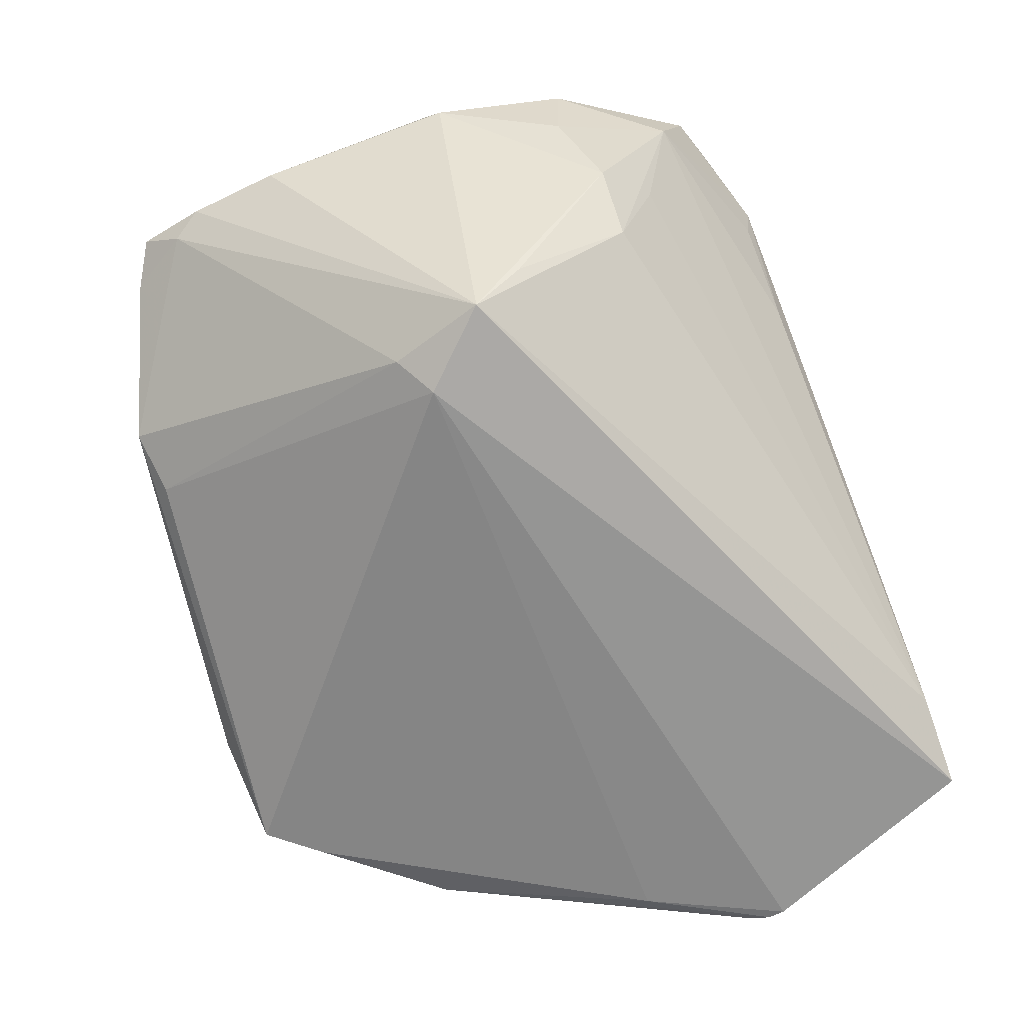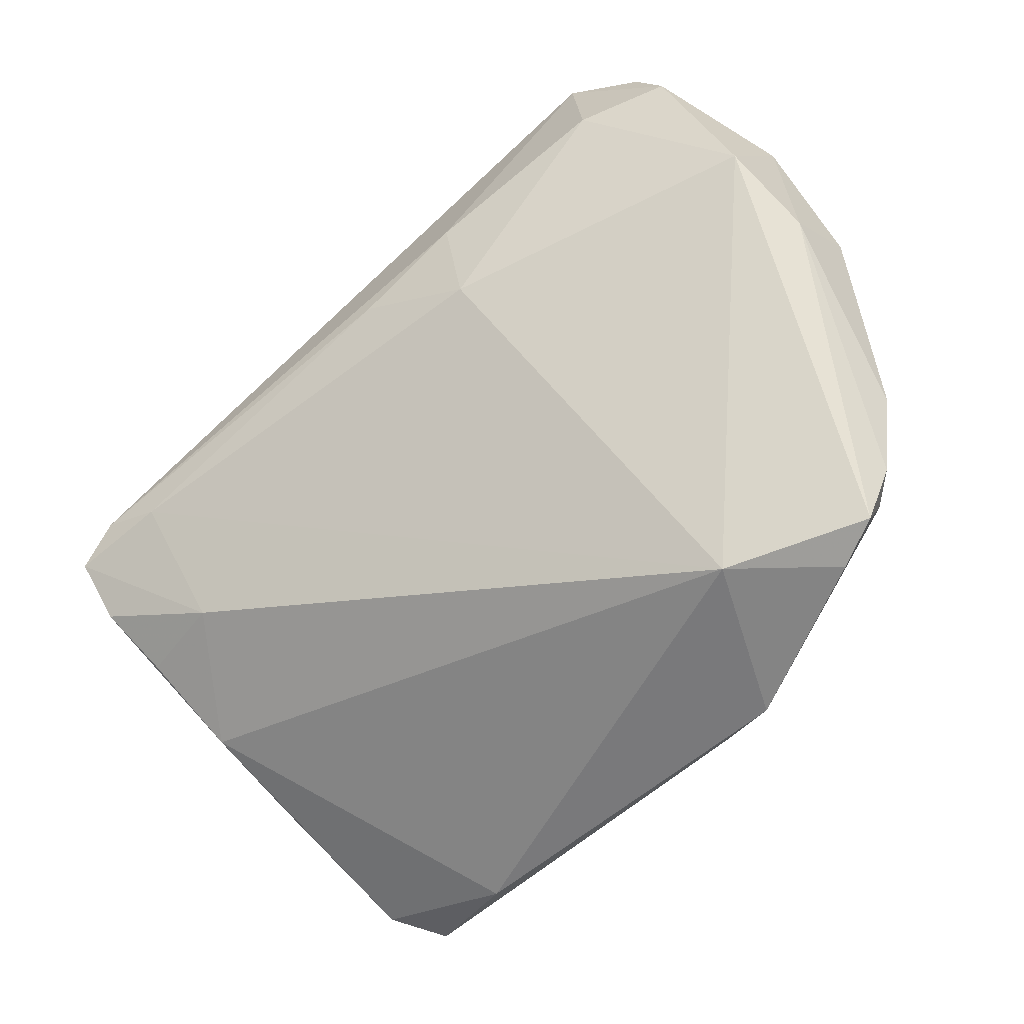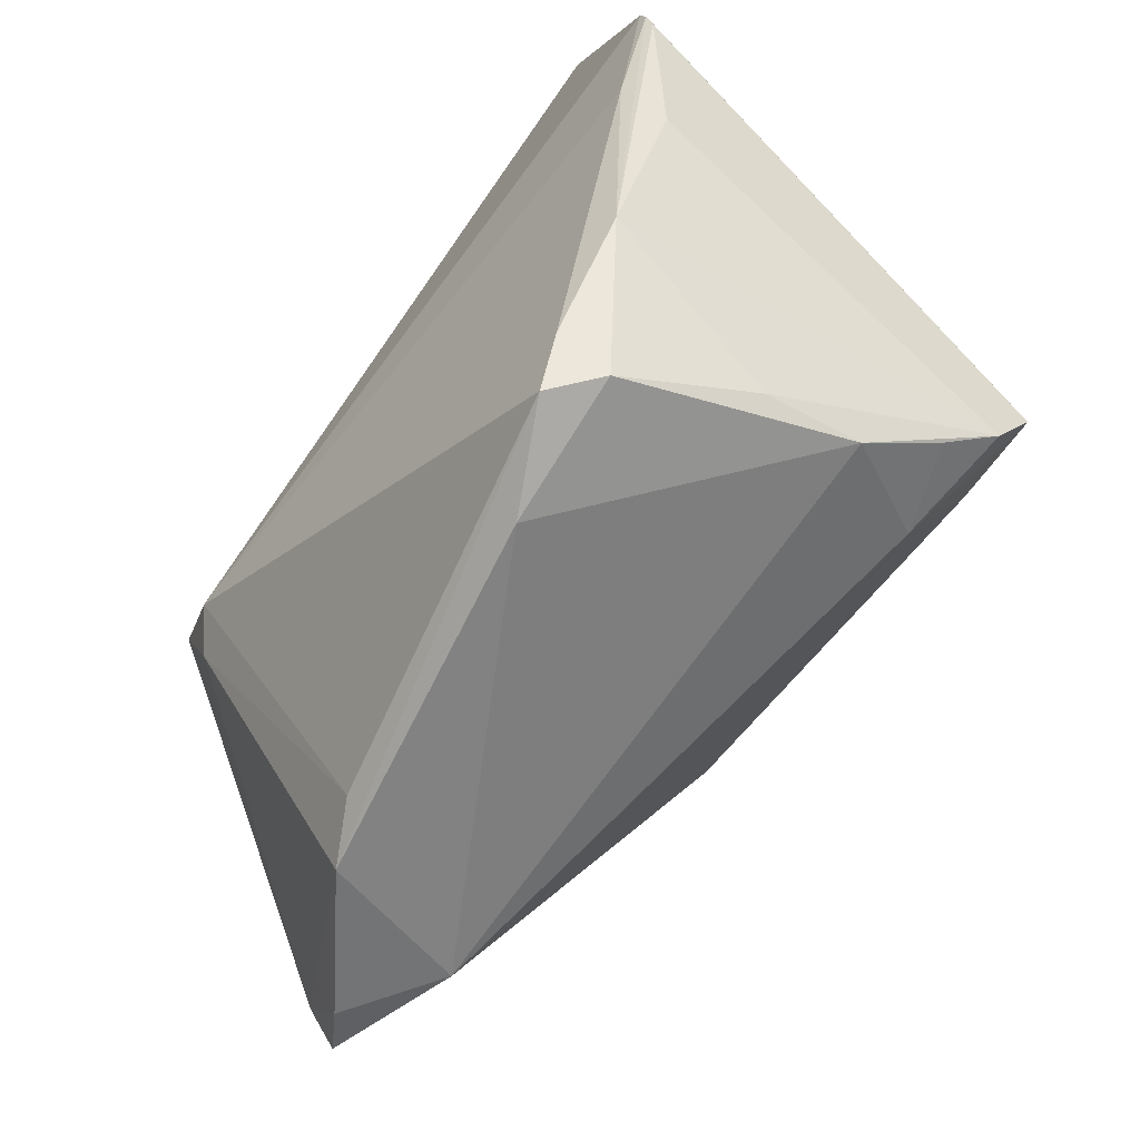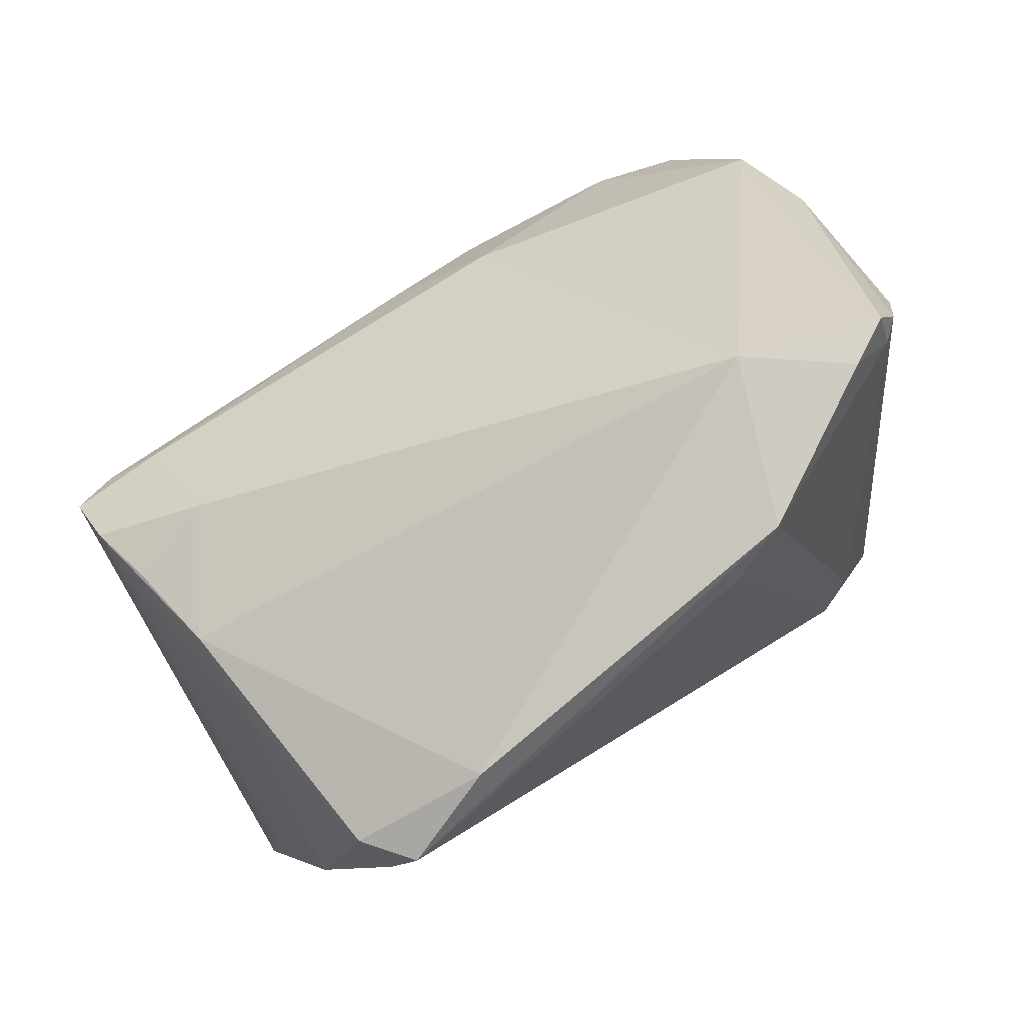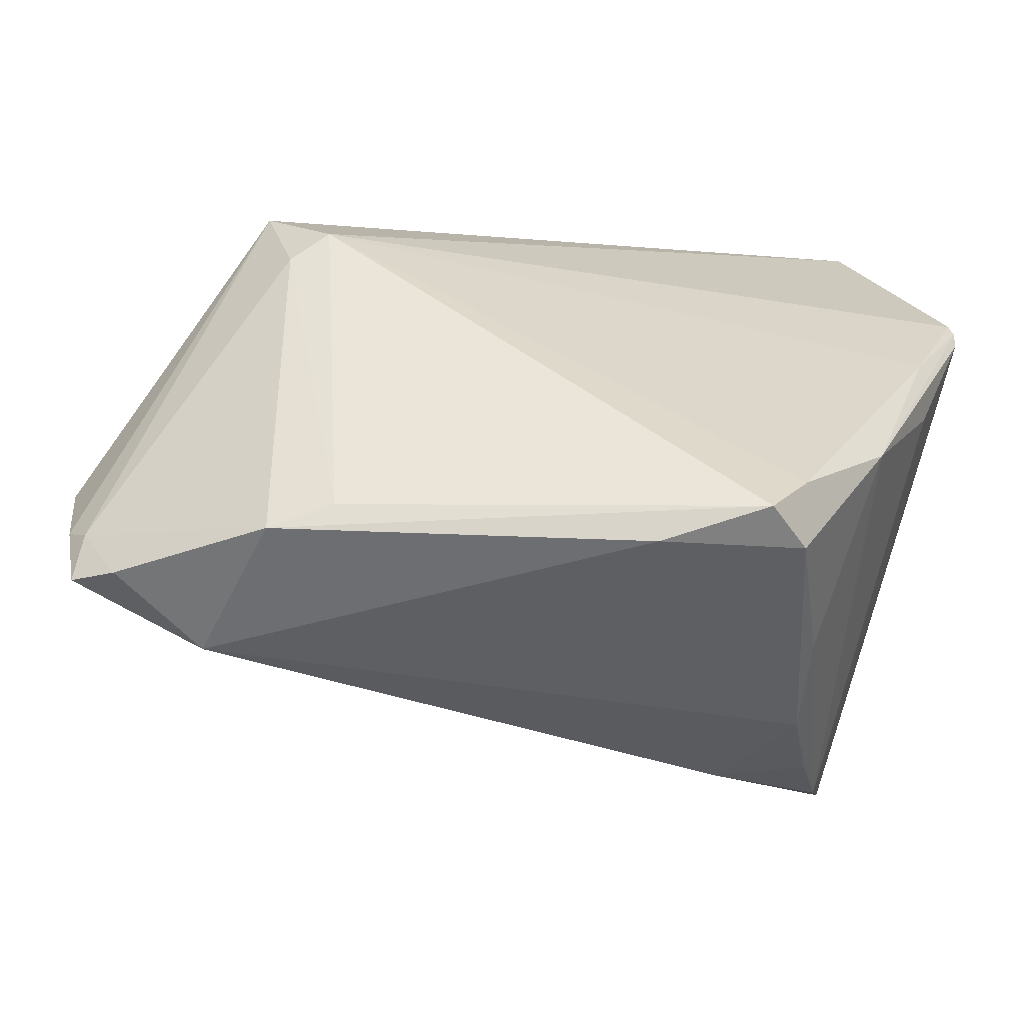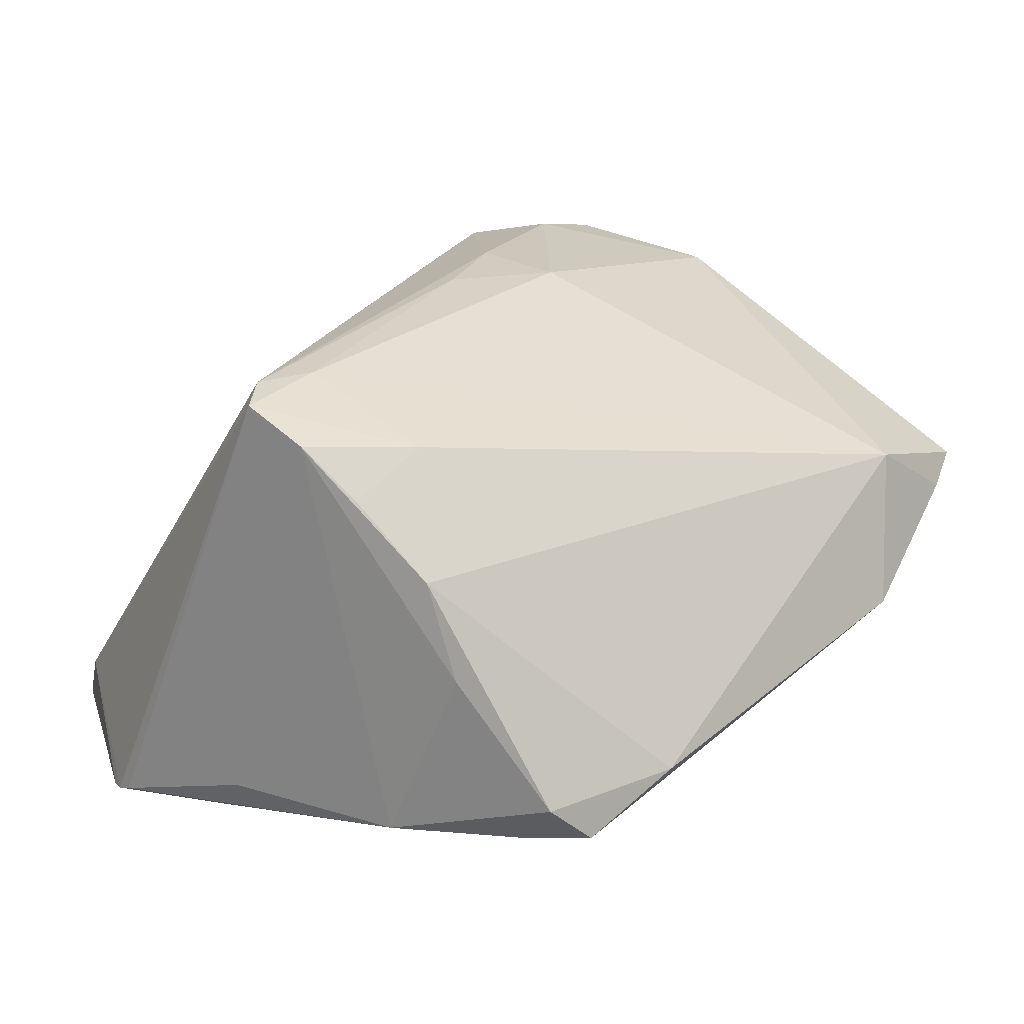
<metadata>
{"format":"obj","ext":"obj","renderer":"f3d","projection":"perspective","resolution":1024,"background":"white","views":[{"elev":-67.4,"azim":109.4,"up":"+Z"},{"elev":-45.3,"azim":32.7,"up":"+Y"},{"elev":-71.0,"azim":-127.8,"up":"+Y"},{"elev":-78.2,"azim":28.2,"up":"+Y"},{"elev":-69.4,"azim":168.0,"up":"+Y"},{"elev":21.7,"azim":-40.3,"up":"+Z"}]}
</metadata>
<code>
v 0.02758 -0.03892 -0.00729
v -0.03401 0.03806 -0.01832
v -0.04001 -0.003249 0.02688
v -0.03336 -0.02991 -0.002506
v -0.02285 -0.04071 -0.02119
v -0.03345 -0.004697 0.02704
v 0.04731 -0.03172 0.005887
v 0.03771 0.03339 0.01202
v -0.04393 0.03187 -0.01923
v -0.04135 0.03793 -0.02602
v 0.04921 -0.02397 0.003945
v 0.04984 0.008077 0.008671
v 0.04463 0.01231 0.02341
v -0.04186 -0.01397 0.02264
v -0.029 -0.01831 0.02075
v -0.05045 0.01375 -0.02791
v 0.02112 -0.0375 -0.01081
v 0.01345 0.03421 0.02318
v -0.001366 0.009976 0.02893
v -0.04402 0.002308 -0.02751
v 0.04414 0.02151 0.005289
v 0.03945 0.02523 -0.005348
v 0.00958 0.01663 0.02917
v -0.044 -0.007388 0.02606
v 0.02133 0.04033 0.02054
v -0.03469 -0.02662 0.008649
v 0.03401 0.02958 -0.001278
v -0.04507 -0.002711 -0.02248
v -0.05045 0.01597 -0.02878
v 0.03607 0.01356 -0.02146
v -0.02512 0.01046 0.02215
v 0.04279 -0.03398 0.003094
v -0.02761 -0.03915 -0.01677
v 0.03363 0.03401 0.02472
v 0.02794 0.0005579 -0.02917
v 0.03763 0.02812 0.02616
v -0.02689 -0.0346 -0.02241
v 0.03544 0.03559 0.02134
v -0.01207 -0.04224 -0.01553
v -0.02935 0.04224 -0.02585
v 0.03359 0.0255 -0.01188
v 0.02496 0.03785 0.02518
v -0.03681 -0.02184 -0.02295
v 0.05045 -0.01359 0.003614
v 0.0118 0.04008 0.006979
v -0.04998 0.01786 -0.02917
v -0.03906 0.04224 -0.02917
v 0.03541 0.008293 -0.02732
v 0.02803 0.02619 0.02826
v 0.01129 0.005691 0.02851
v 0.04714 -0.0271 0.002349
v -0.003886 0.02392 0.02268
v 0.0455 0.02216 0.01434
v 0.03204 -0.03418 0.009817
v -0.03855 -0.01935 0.01702
v 0.02083 0.03966 0.01621
v 0.04838 0.005113 0.01644
v 0.03169 -0.002532 -0.02606
v 0.03065 0.03714 0.02248
f 7 13 54
f 54 13 50
f 15 26 54
f 20 46 35
f 3 2 9
f 10 46 9
f 49 50 13
f 13 7 57
f 57 44 12
f 53 57 12
f 13 57 53
f 41 8 22
f 35 46 47
f 47 46 10
f 10 9 47
f 47 9 2
f 47 2 25
f 25 40 47
f 45 40 25
f 8 40 45
f 46 20 29
f 29 9 46
f 16 28 14
f 6 19 3
f 50 19 6
f 54 50 6
f 6 15 54
f 43 28 16
f 43 14 28
f 16 29 43
f 43 29 20
f 31 2 3
f 3 52 31
f 31 52 2
f 25 2 18
f 2 52 18
f 18 52 3
f 23 19 50
f 50 49 23
f 3 19 23
f 11 57 7
f 44 57 11
f 48 22 12
f 12 44 48
f 44 11 48
f 48 58 35
f 40 41 48
f 35 47 48
f 48 47 40
f 22 8 21
f 8 53 21
f 12 22 21
f 21 53 12
f 36 49 13
f 13 53 36
f 27 40 8
f 8 41 27
f 27 41 40
f 25 8 56
f 56 45 25
f 8 45 56
f 16 14 24
f 24 29 16
f 9 29 24
f 3 9 24
f 24 6 3
f 24 14 15
f 15 6 24
f 26 15 55
f 55 14 26
f 15 14 55
f 32 7 54
f 54 1 32
f 39 1 54
f 5 1 39
f 54 26 39
f 17 5 35
f 17 1 5
f 35 58 17
f 58 1 17
f 35 5 37
f 37 43 20
f 37 20 35
f 33 39 26
f 5 39 33
f 33 37 5
f 43 37 33
f 51 11 7
f 7 32 51
f 58 48 51
f 51 48 11
f 51 1 58
f 51 32 1
f 30 41 22
f 22 48 30
f 30 48 41
f 38 53 8
f 38 36 53
f 38 8 25
f 26 14 4
f 4 33 26
f 14 43 4
f 43 33 4
f 49 36 42
f 25 18 42
f 42 23 49
f 42 18 3
f 3 23 42
f 59 38 25
f 25 42 59
f 36 38 34
f 34 42 36
f 38 59 34
f 34 59 42

</code>
